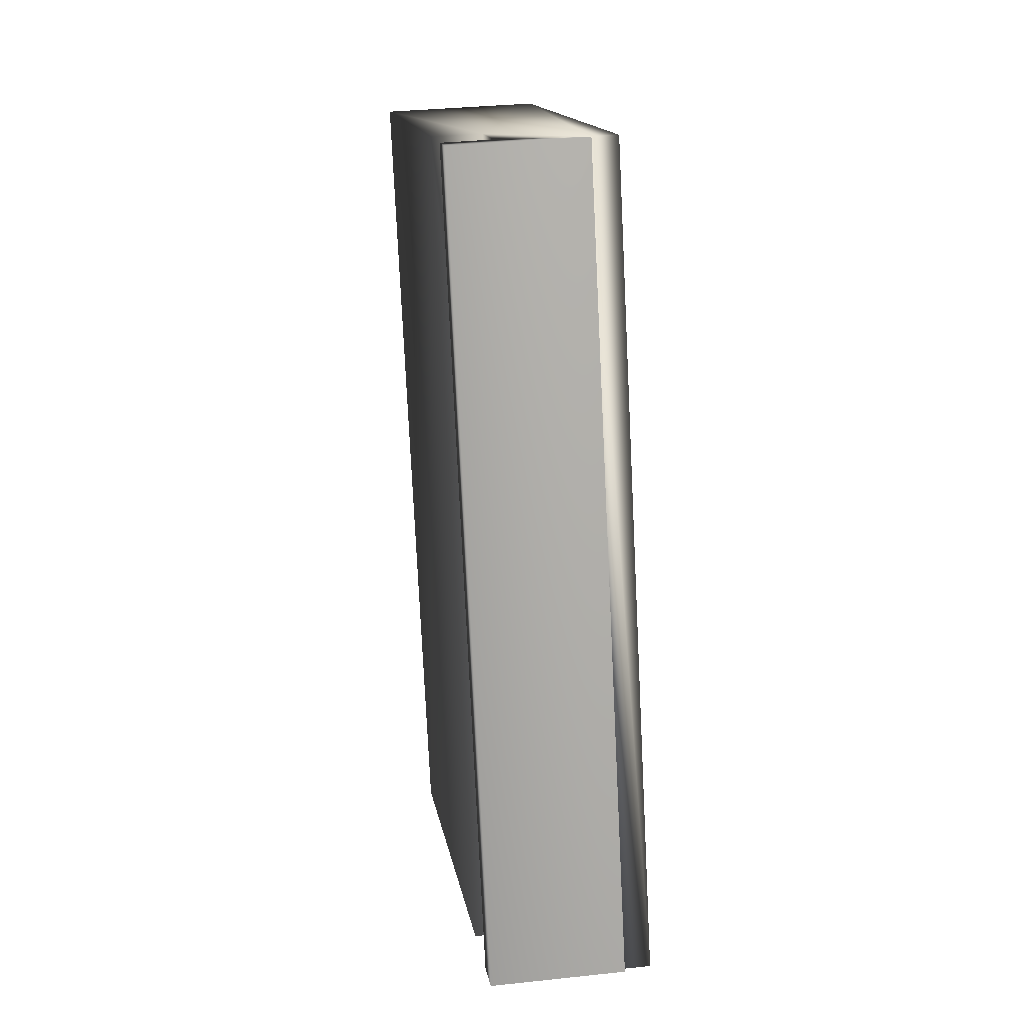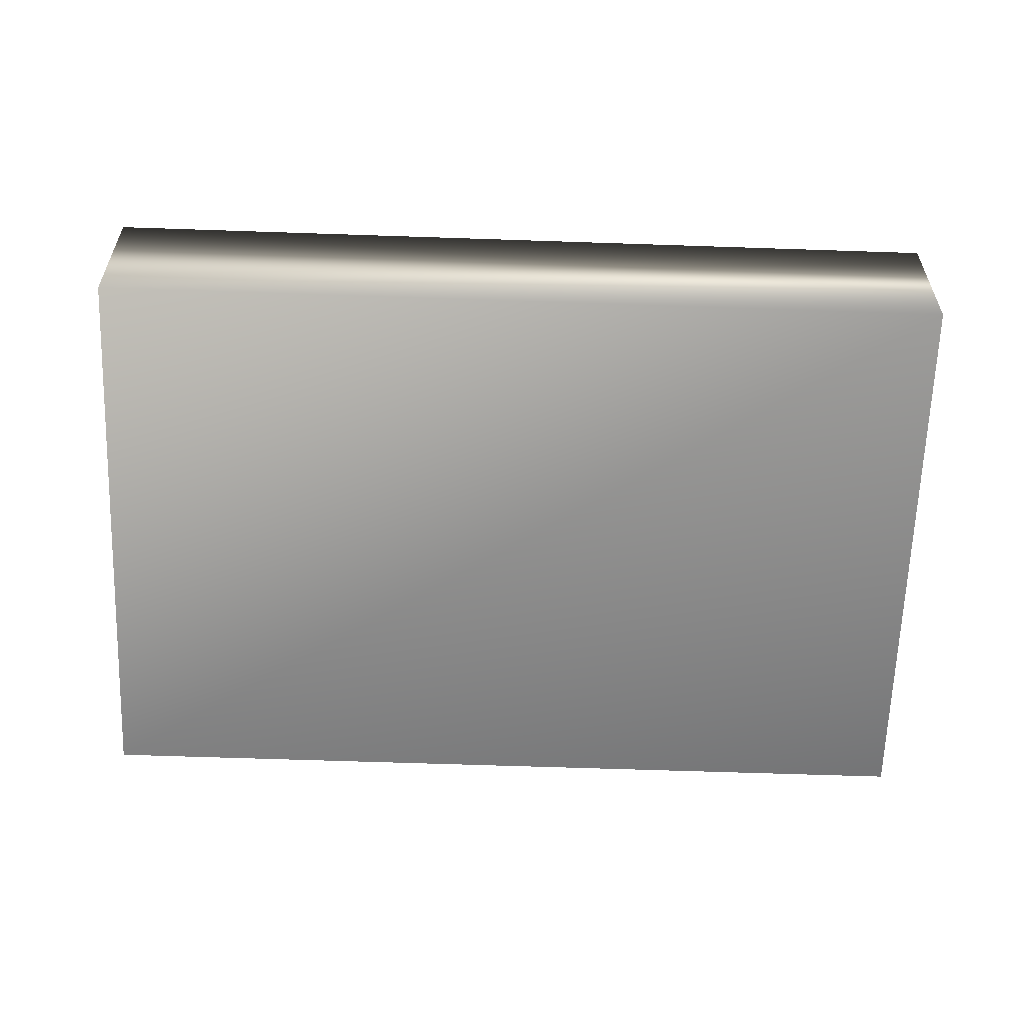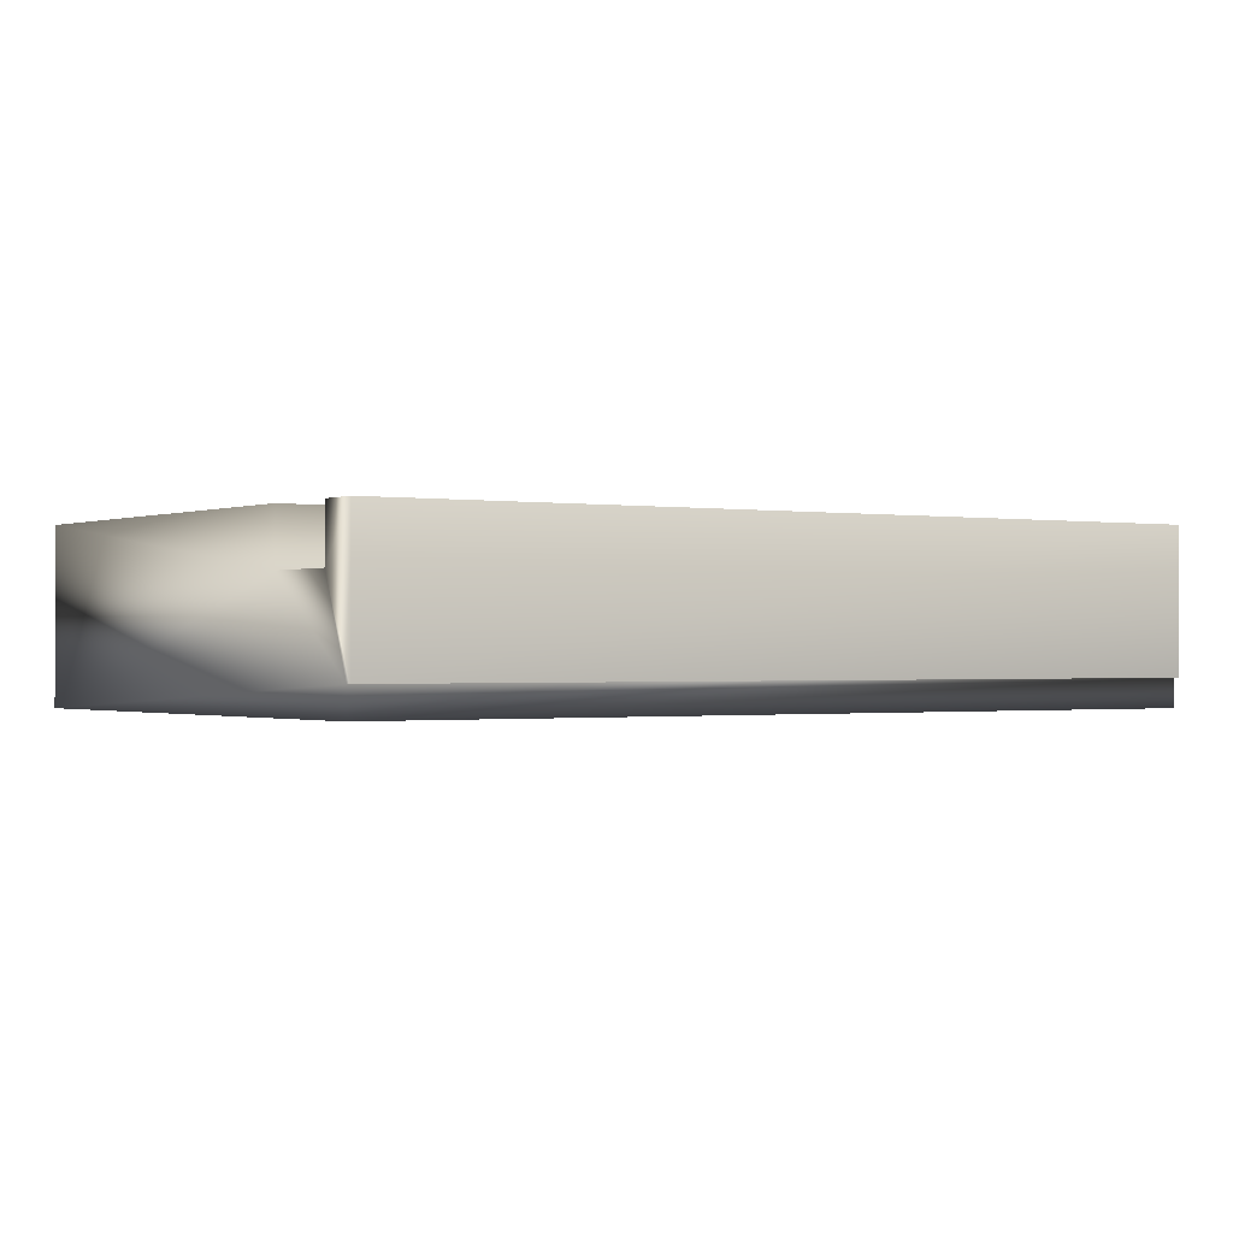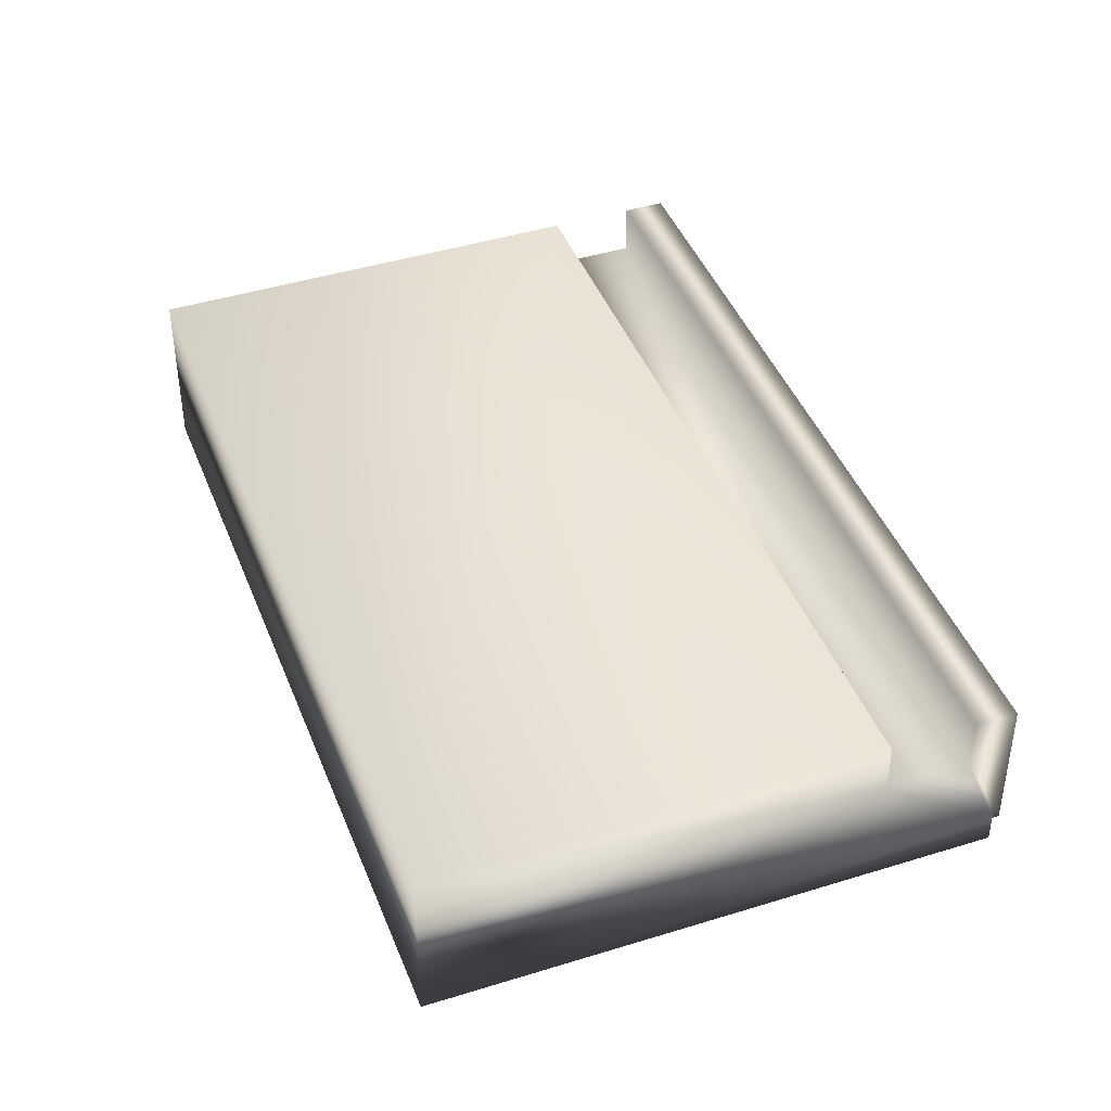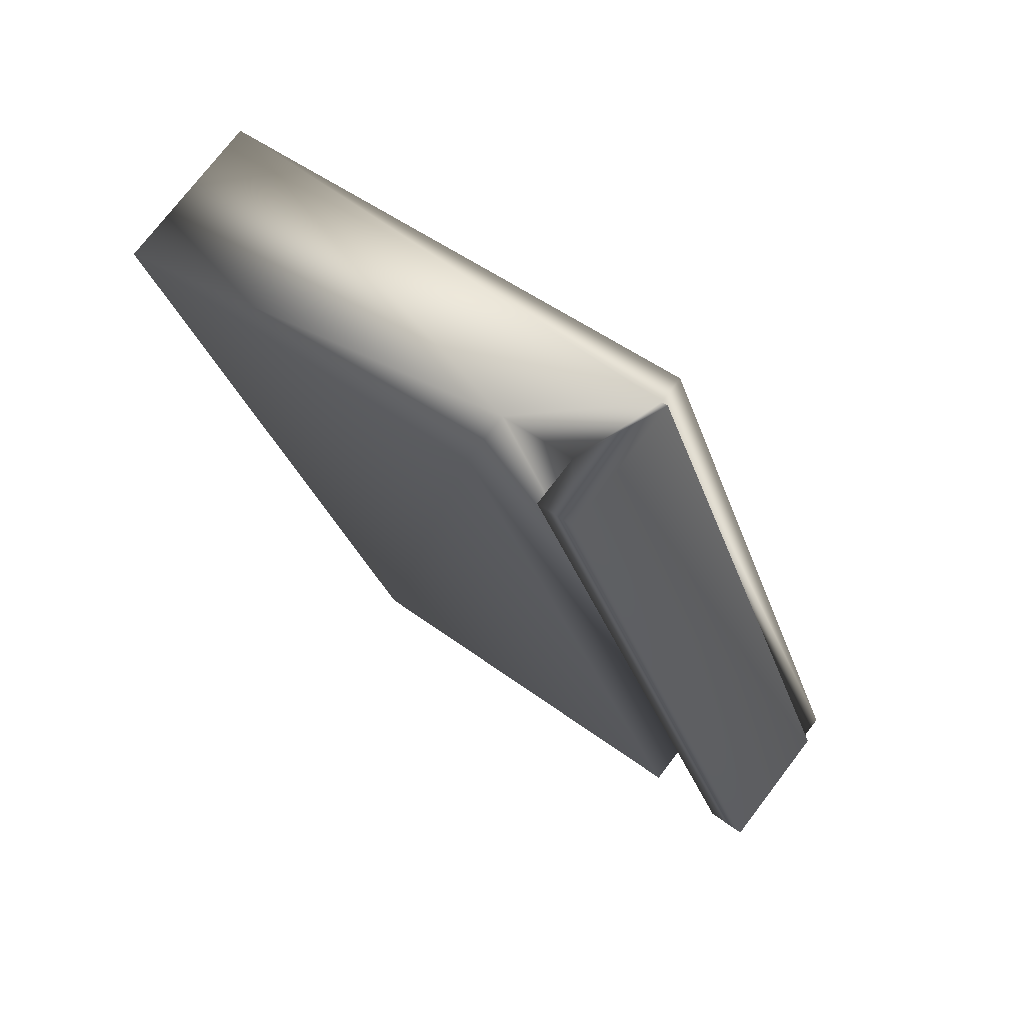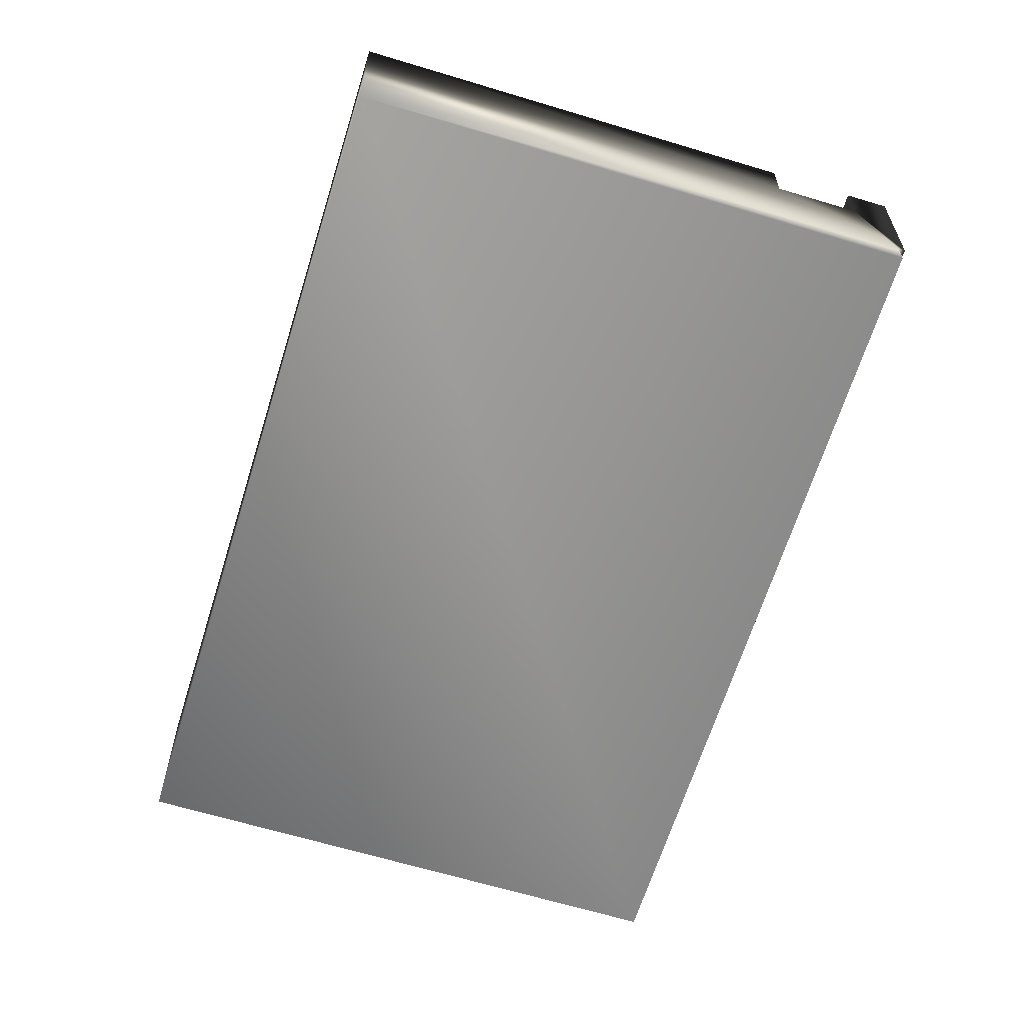
<metadata>
{"format":"obj","ext":"obj","renderer":"f3d","projection":"perspective","resolution":1024,"background":"white","views":[{"elev":32.4,"azim":-98.6,"up":"+Z"},{"elev":-61.8,"azim":107.0,"up":"+Y"},{"elev":-0.7,"azim":-104.6,"up":"+Y"},{"elev":42.9,"azim":178.6,"up":"+Y"},{"elev":74.9,"azim":-142.6,"up":"+Z"},{"elev":-63.8,"azim":-178.1,"up":"+Y"}]}
</metadata>
<code>
v -83.56 0.4167 -104.3
v -83.15 0.4167 -103.1
v -83.5 0.4167 -104.3
v -83.09 0.4167 -103.1
v -83.5 0.3385 -104.3
v -83.09 0.3385 -103.1
v -83.38 0.3385 -104.3
v -82.97 0.3385 -103.1
v -83.38 0.4167 -104.3
v -82.97 0.4167 -103.1
v -82.75 0.4167 -104.6
v -82.34 0.4167 -103.3
v -82.75 0.1667 -104.6
v -82.34 0.1667 -103.3
v -83.55 0.1667 -104.3
v -83.14 0.1667 -103.1
v -83.15 0.2083 -103.1
v -83.14 0.2083 -103.1
v -83.56 0.2083 -104.3
v -83.55 0.2083 -104.3
f 1 2 3
f 3 2 4
f 5 3 6
f 6 3 4
f 5 6 7
f 7 6 8
f 9 7 10
f 10 7 8
f 9 10 11
f 11 10 12
f 13 11 14
f 14 11 12
f 15 13 16
f 16 13 14
f 2 17 6
f 6 17 18
f 6 18 8
f 8 18 14
f 8 14 12
f 18 16 14
f 12 10 8
f 6 4 2
f 1 19 2
f 2 19 17
f 20 15 18
f 18 15 16
f 20 19 5
f 5 19 1
f 5 1 3
f 5 7 20
f 20 7 13
f 20 13 15
f 9 11 7
f 7 11 13
f 19 20 17
f 17 20 18

</code>
